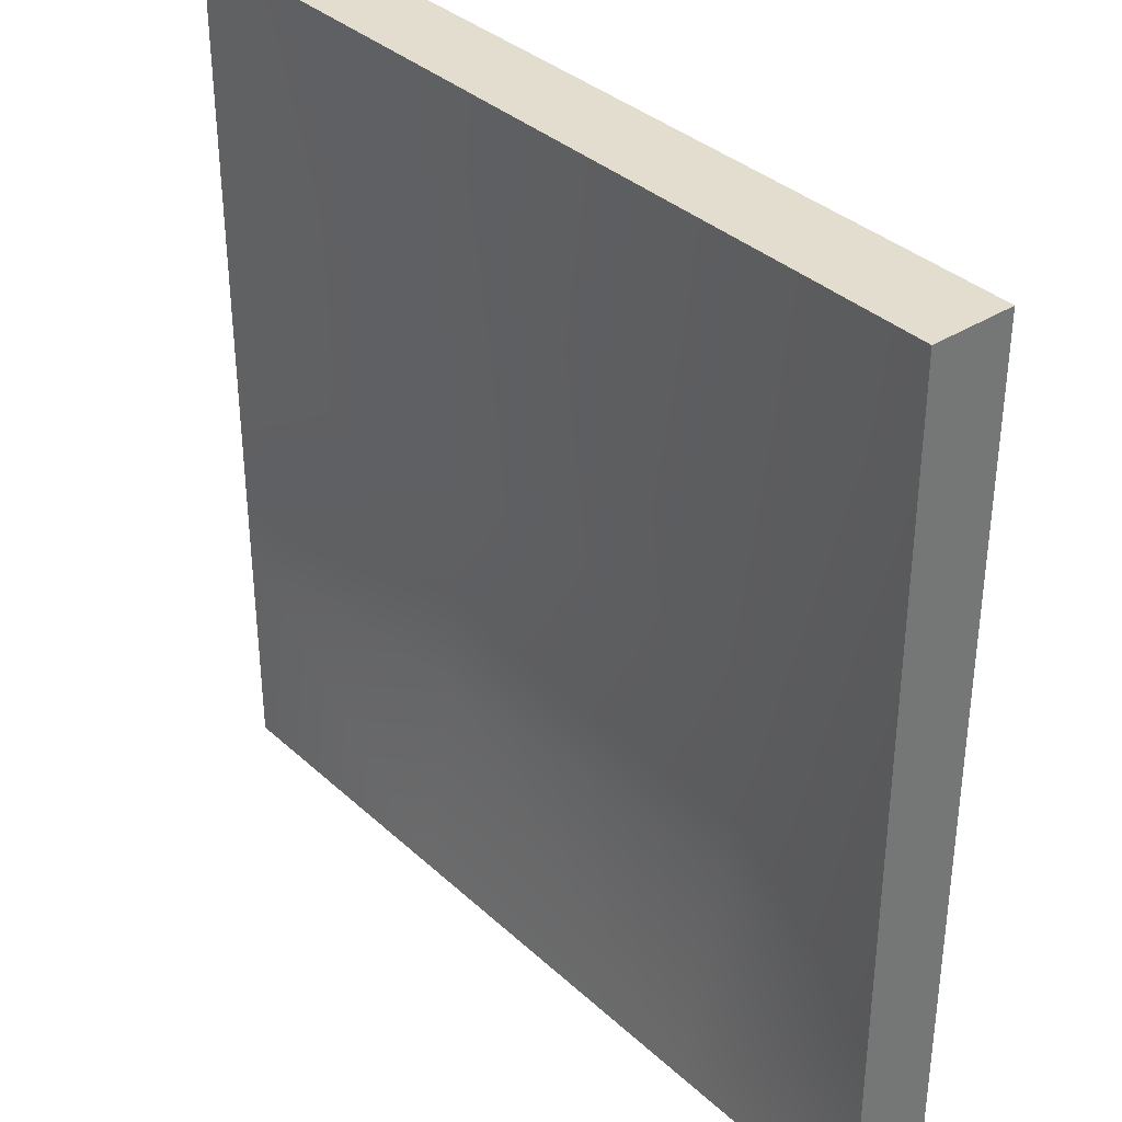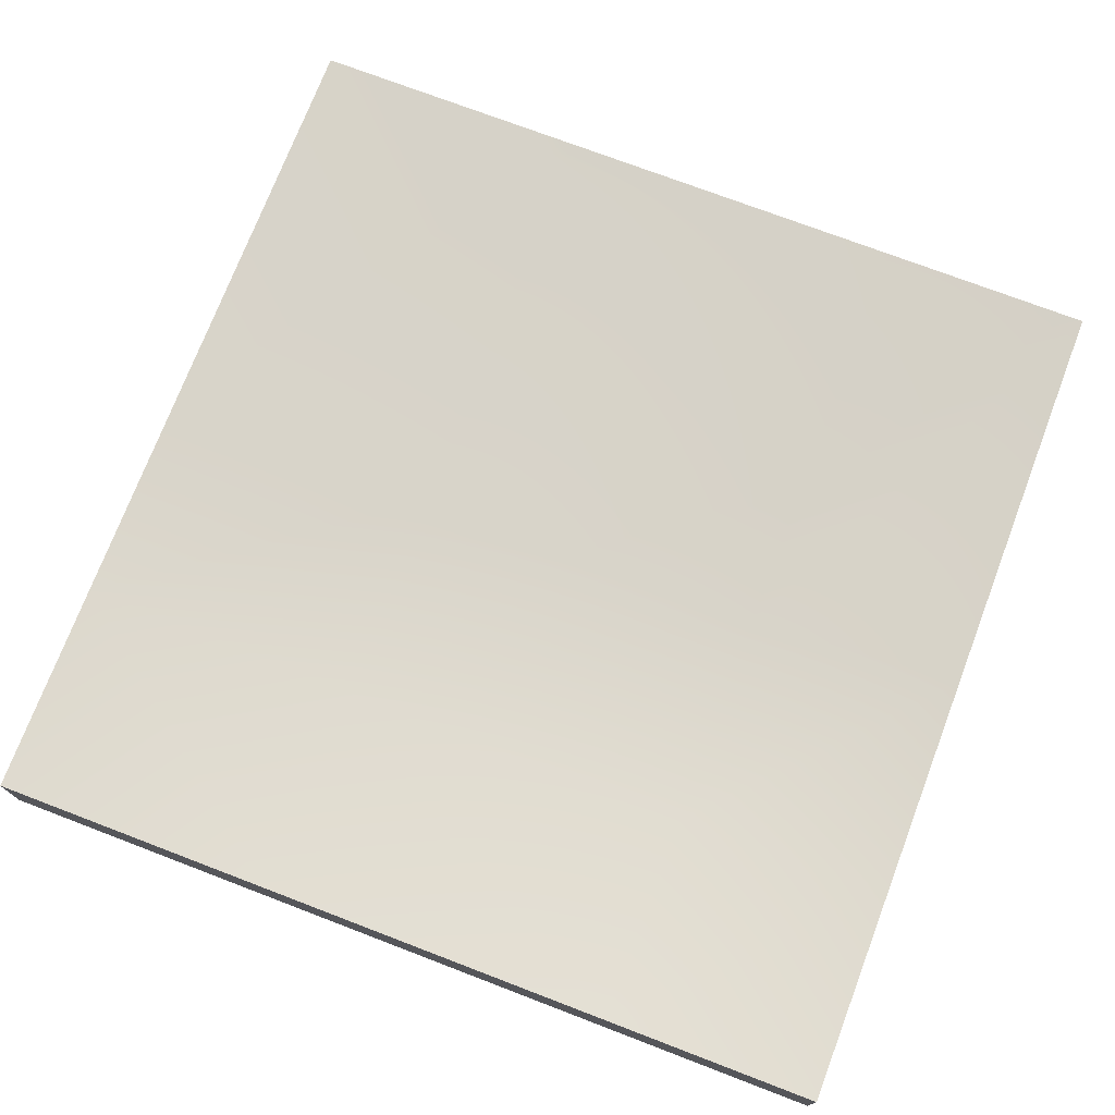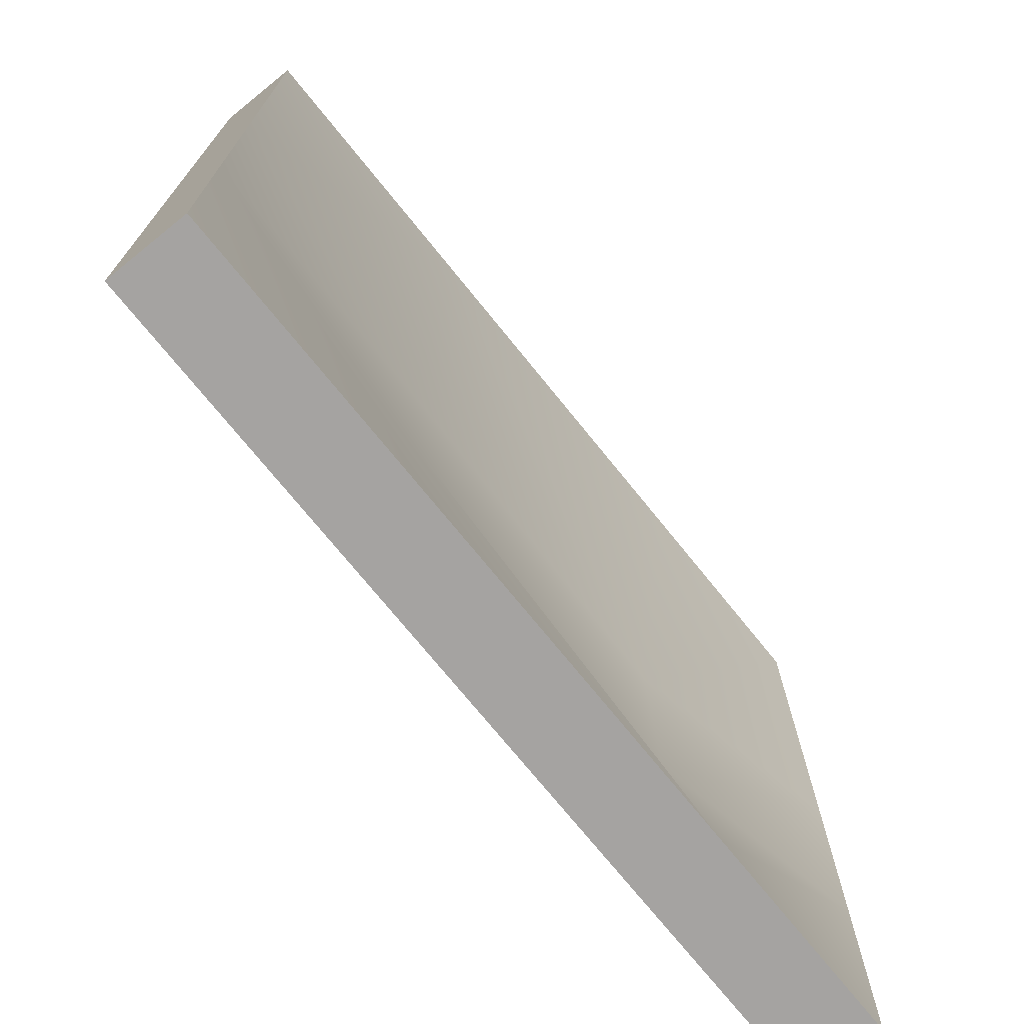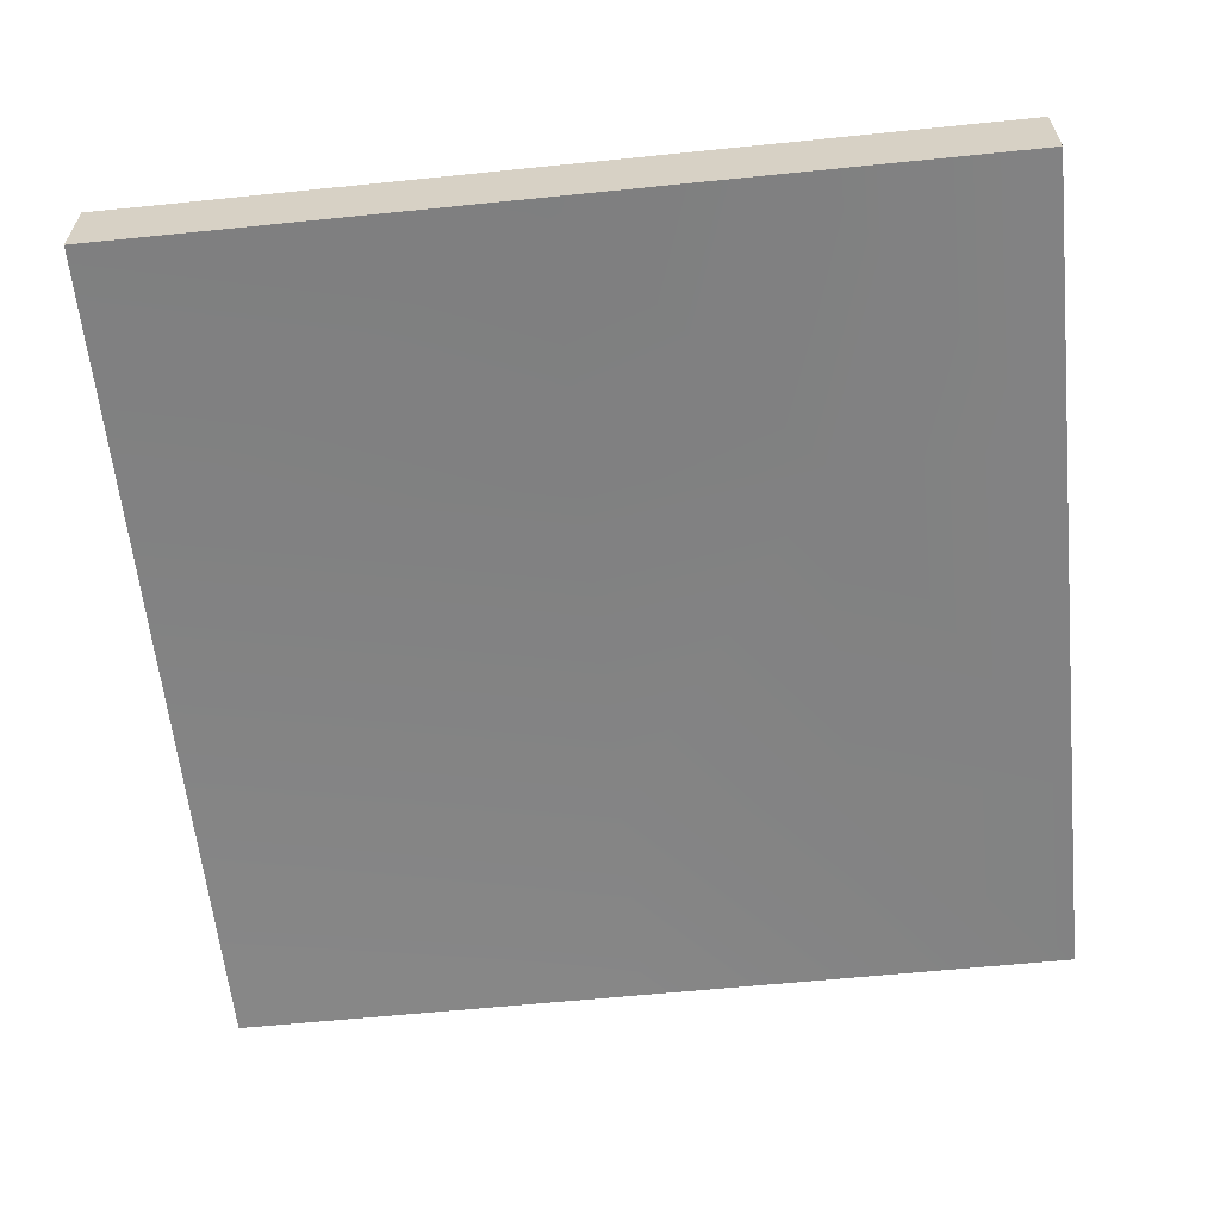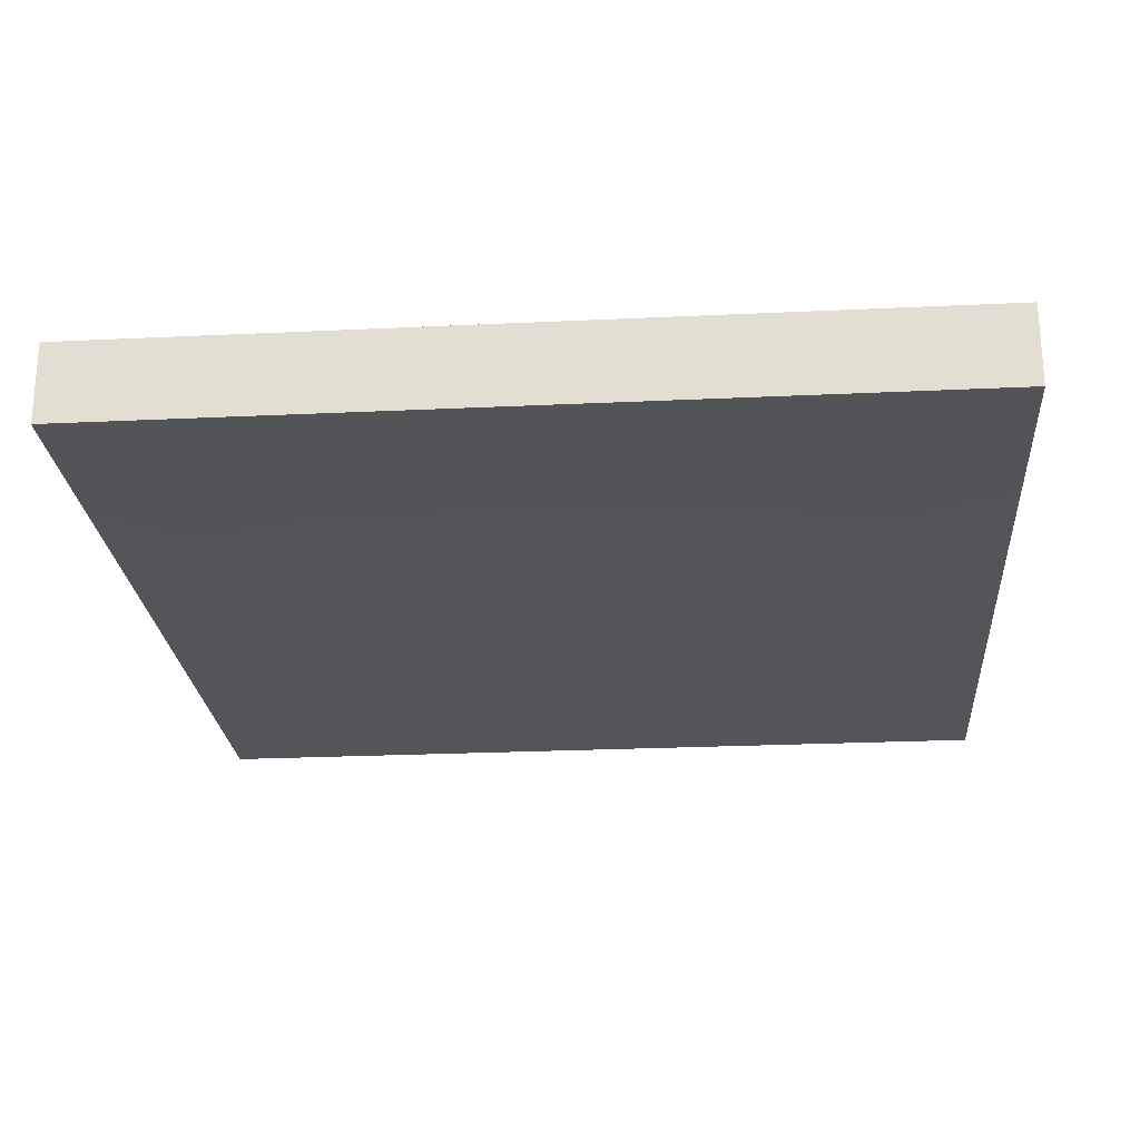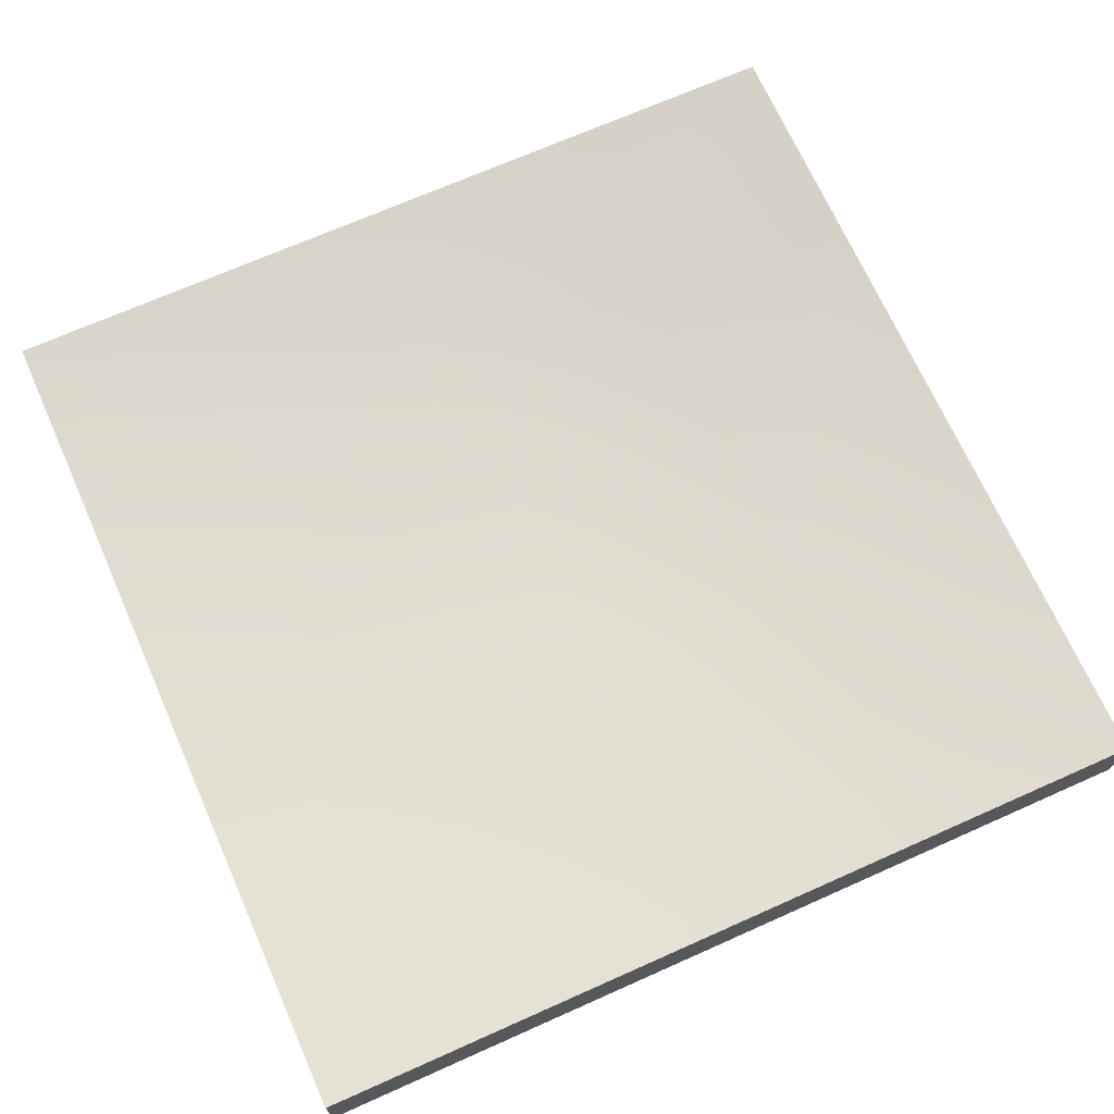
<metadata>
{"format":"obj","ext":"obj","renderer":"f3d","projection":"perspective","resolution":1024,"background":"white","views":[{"elev":35.6,"azim":-130.0,"up":"+Z"},{"elev":73.9,"azim":-159.1,"up":"+Y"},{"elev":-73.1,"azim":128.9,"up":"+Z"},{"elev":-60.9,"azim":95.9,"up":"+Y"},{"elev":-24.2,"azim":4.5,"up":"+Y"},{"elev":69.8,"azim":66.0,"up":"+Y"}]}
</metadata>
<code>
g pCube25
v -13.87 15.25 13.87
v 13.87 15.25 13.87
v -13.87 17.86 13.87
v 13.87 17.86 13.87
v -13.87 17.86 -13.87
v 13.87 17.86 -13.87
v -13.87 15.25 -13.87
v 13.87 15.25 -13.87
v 4.778 15.25 13.87
v 4.778 15.25 -13.87
v 4.778 17.86 -13.87
v 4.778 17.86 13.87
v -13.87 17.86 0.3536
v 4.778 16.51 0.3536
v 13.87 17.86 0.3536
v 13.87 15.25 0.3536
v 4.778 15.64 0.3536
v -13.87 15.25 0.3536
v -6.89 15.25 13.87
v -6.89 15.64 0.3536
v -6.89 15.25 -13.87
v -6.89 17.86 -13.87
v -6.89 16.29 0.3536
v -6.89 17.86 13.87
v -13.87 15.25 -6.878
v -6.89 15.25 -6.878
v 4.778 15.25 -6.878
v 13.87 15.25 -6.878
v 13.87 17.86 -6.878
v 4.778 16.96 -6.878
v -6.89 16.46 -6.878
v -13.87 17.86 -6.878
f 12 9 2 4
f 24 19 9 12
f 1 19 24 3
f 29 30 14 15
f 30 31 23 14
f 23 24 12 14
f 15 14 12 4
f 13 23 31 32
f 3 24 23 13
f 11 30 29 6
f 22 31 30 11
f 32 31 22 5
f 10 11 6 8
f 21 22 11 10
f 5 22 21 7
f 16 17 27 28
f 20 26 27 17
f 9 17 16 2
f 19 20 17 9
f 18 20 19 1
f 25 26 20 18
f 7 21 26 25
f 27 26 21 10
f 28 27 10 8
f 15 16 28 29
f 2 16 15 4
f 29 28 8 6
f 32 25 18 13
f 13 18 1 3
f 7 25 32 5

</code>
